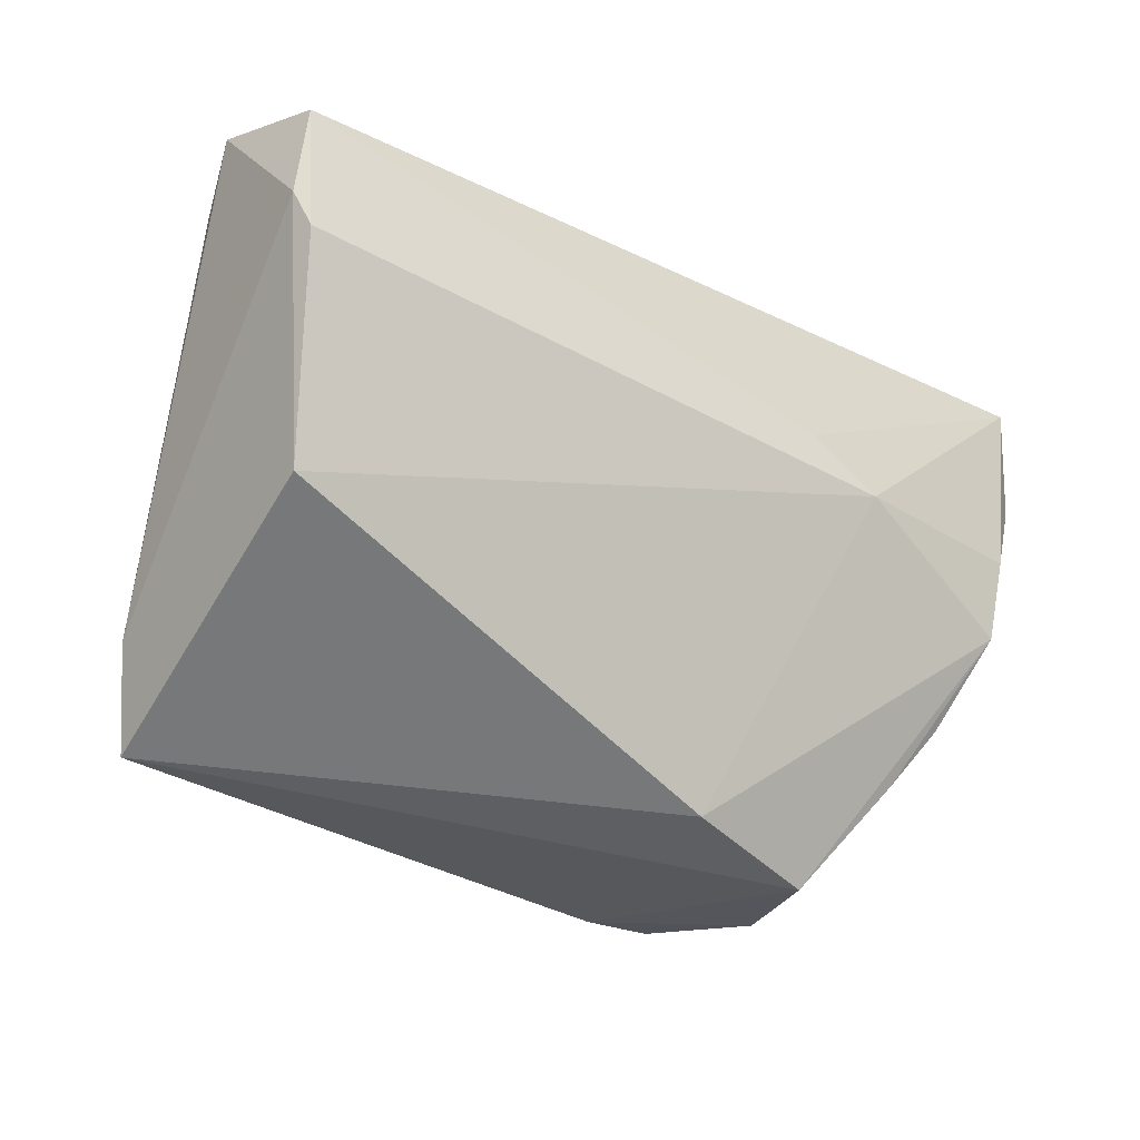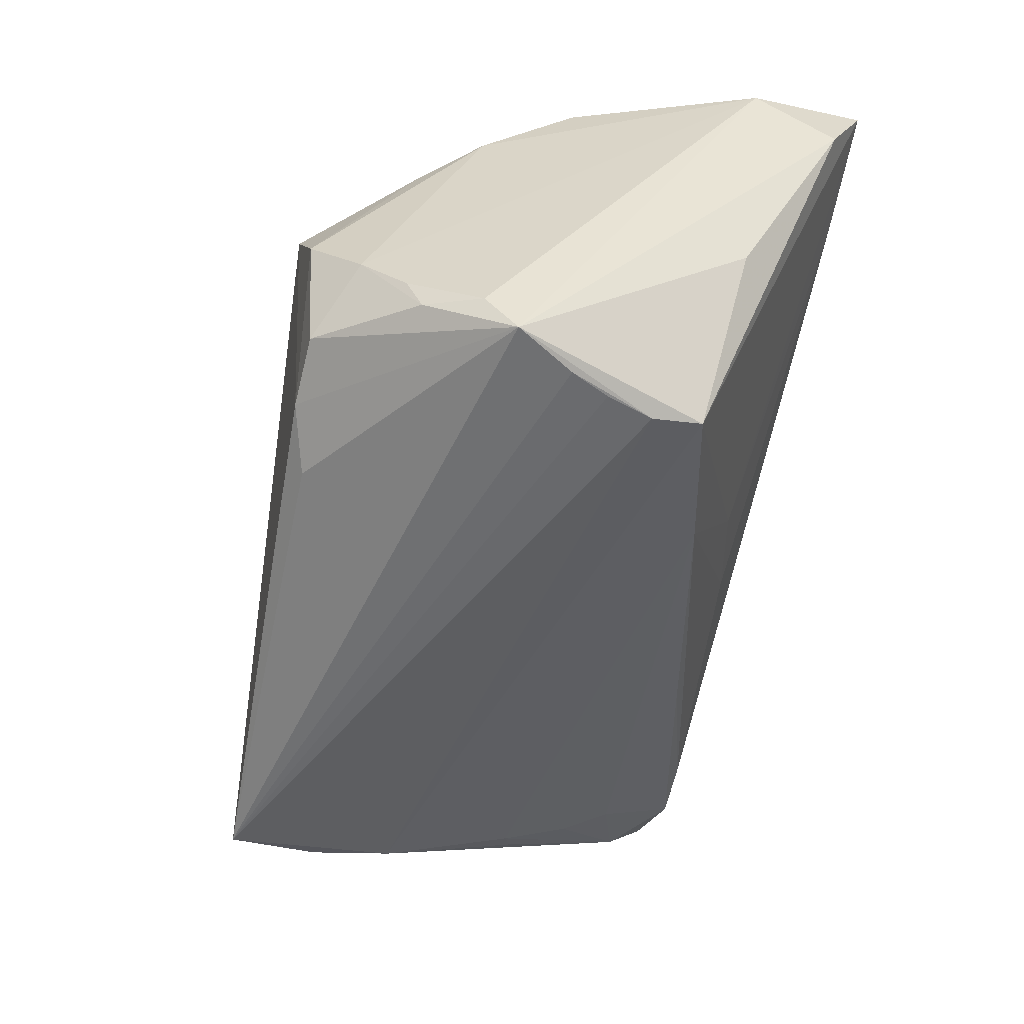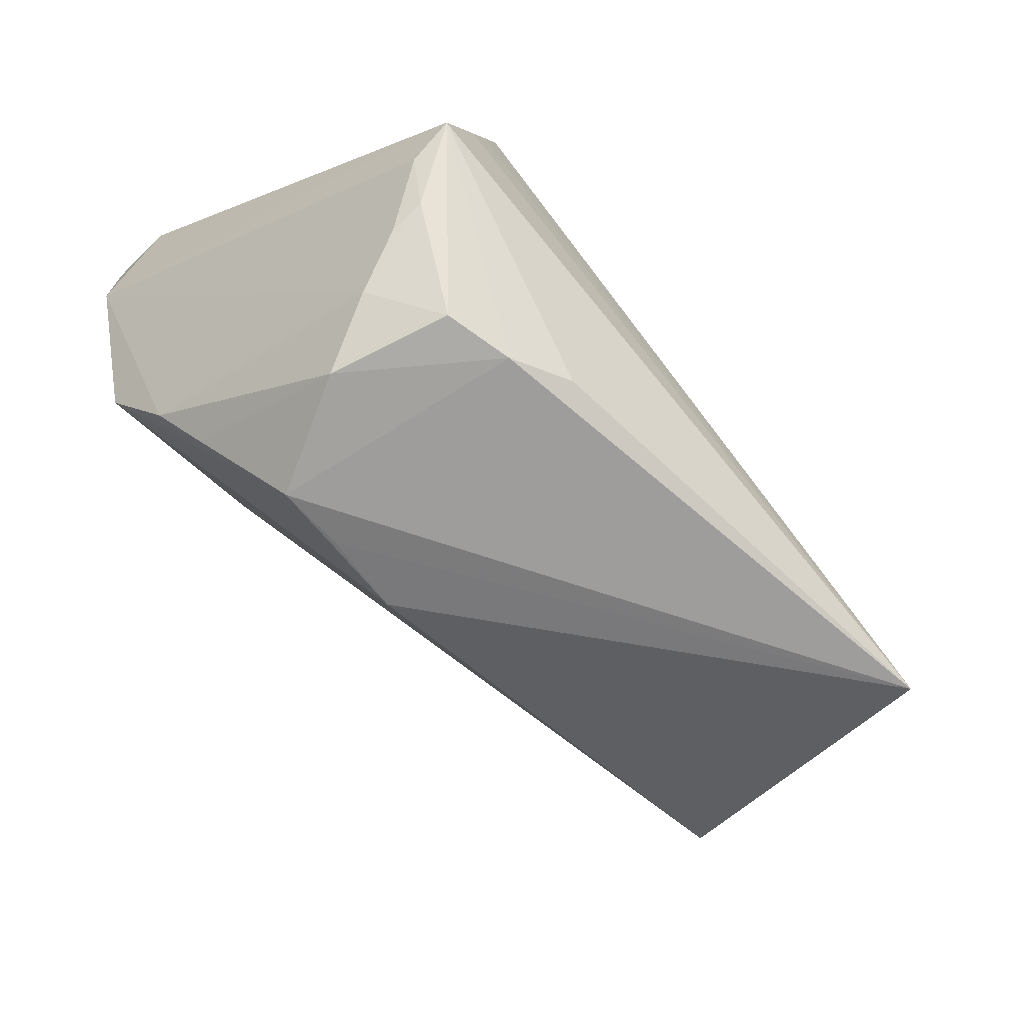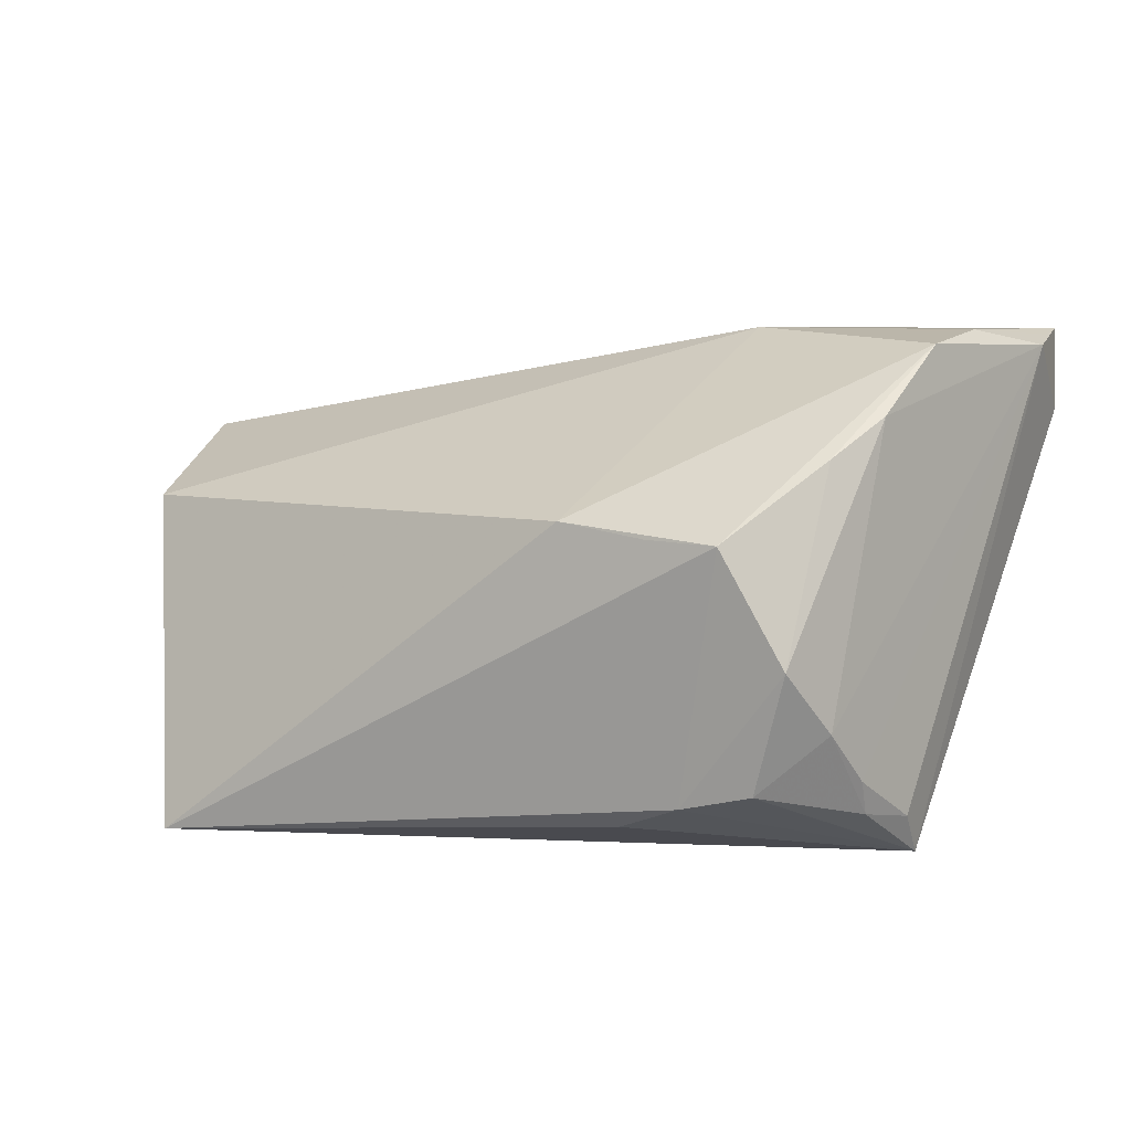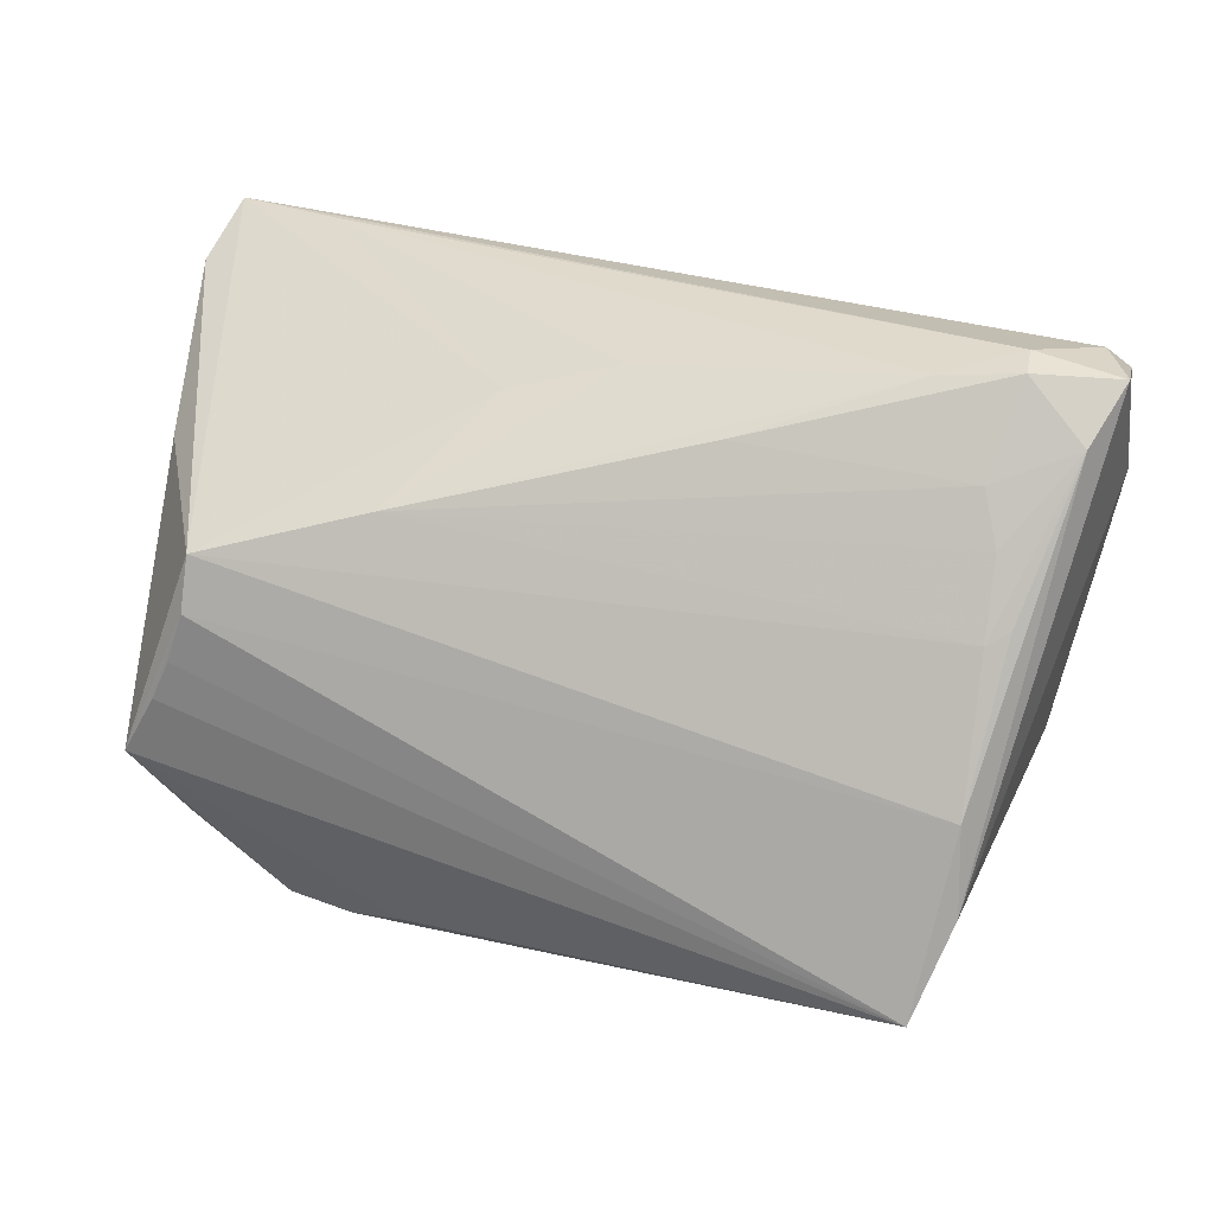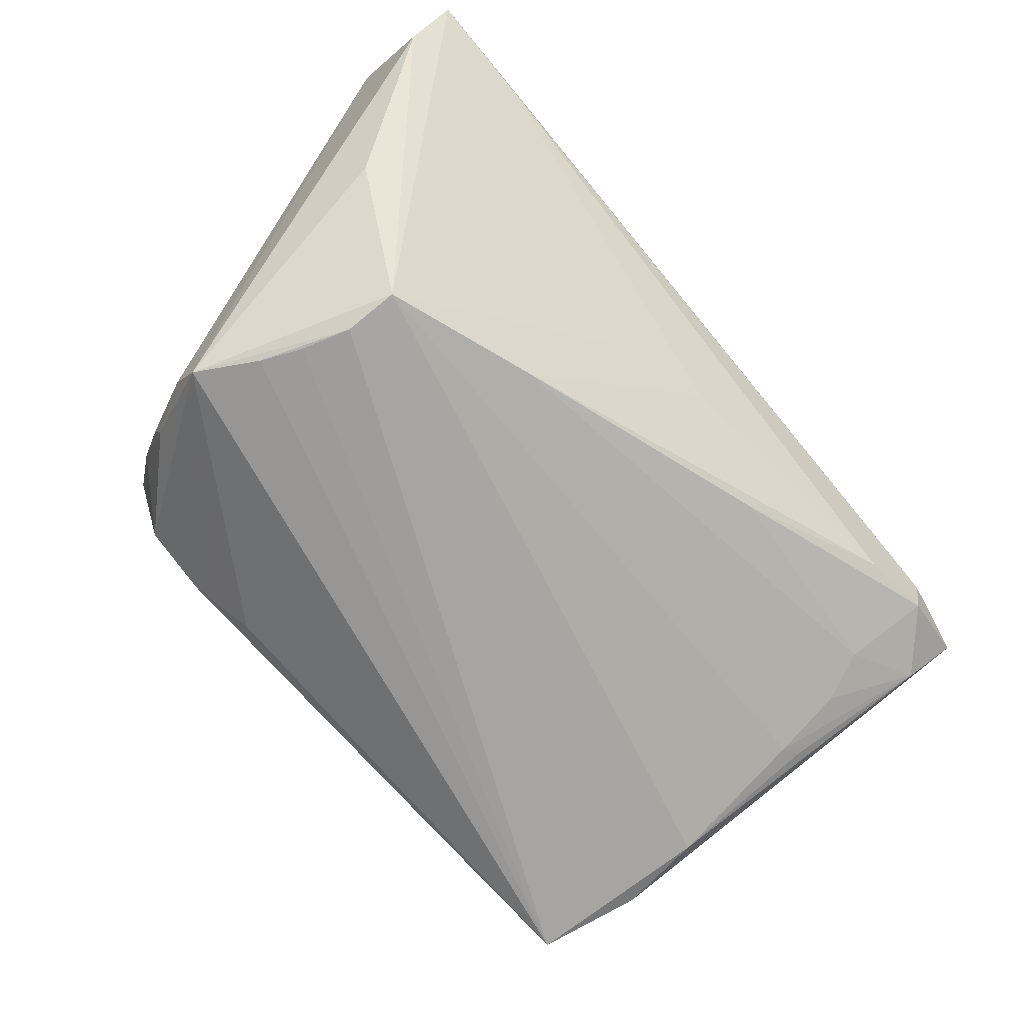
<metadata>
{"format":"obj","ext":"obj","renderer":"f3d","projection":"perspective","resolution":1024,"background":"white","views":[{"elev":-30.4,"azim":-46.0,"up":"+Y"},{"elev":-53.4,"azim":76.8,"up":"+Z"},{"elev":-68.3,"azim":130.4,"up":"+Y"},{"elev":9.7,"azim":19.4,"up":"+Z"},{"elev":25.5,"azim":-163.9,"up":"+Y"},{"elev":-69.8,"azim":130.9,"up":"+Z"}]}
</metadata>
<code>
v 0.01051 -0.03273 0.01078
v 0.03302 -0.03257 -0.01851
v 0.04295 -0.0141 0.02166
v 0.0171 -0.03037 -0.02391
v -0.04124 -0.02948 -0.03003
v -0.04534 -0.01794 -0.02607
v -0.04501 0.009527 -0.01758
v 0.03688 -0.03433 -0.004057
v 0.05595 0.03071 0.01871
v 0.04042 0.00189 -0.03003
v -0.04512 0.01835 -0.01355
v -0.05588 0.01846 0.01264
v -0.01625 0.02745 -0.01354
v 0.01855 0.01918 -0.02306
v 0.04062 0.03568 0.02366
v -0.05276 0.02775 -0.006896
v -0.03658 0.0339 -0.006028
v 0.04629 -0.002434 0.02905
v 0.05544 0.02086 0.02756
v 0.02465 -0.03279 -0.02057
v 0.04308 -0.02084 -0.02255
v -0.04976 -0.01249 0.008347
v 0.04063 -0.02818 -0.01192
v 0.04685 -0.01021 -0.0295
v -0.04755 0.01074 -0.01612
v 0.02953 -0.03568 0.009469
v -0.003042 0.03081 -0.003281
v -0.05462 0.01353 0.01455
v 0.0547 0.0281 0.02838
v -0.04591 0.03467 -0.004959
v 0.0385 0.00773 -0.02989
v 0.02263 0.007729 0.02986
v 0.04934 0.01808 -0.006597
v 0.02116 -0.03447 0.009557
v 0.04877 0.009243 0.03003
v 0.009768 0.02774 -0.00631
v 0.04654 -0.01416 -0.02421
v -0.0527 0.034 0.007291
v -0.04481 -0.00761 -0.02454
v 0.03848 -0.02171 0.01748
v 0.05495 0.03567 0.02873
v -0.05517 0.02972 0.0137
v 0.01363 0.01327 0.02788
v -0.05595 0.03336 -0.0003311
v 0.0381 0.01411 -0.02823
v 0.04266 -0.002915 -0.03003
v -0.04315 0.02442 -0.01107
v 0.04302 -0.02281 -0.01829
v -0.0456 0.03568 -0.0005129
f 12 42 44
f 28 42 12
f 19 24 9
f 31 45 24
f 37 24 19
f 26 5 20
f 20 8 26
f 22 32 28
f 28 12 22
f 44 42 38
f 43 42 28
f 28 32 43
f 24 45 33
f 33 9 24
f 45 9 33
f 19 9 41
f 41 9 45
f 42 43 41
f 41 43 32
f 41 38 42
f 44 30 16
f 39 7 45
f 39 31 5
f 45 31 39
f 24 5 46
f 46 31 24
f 4 5 24
f 24 20 4
f 4 20 5
f 2 20 24
f 8 20 2
f 26 8 40
f 40 18 26
f 19 18 3
f 3 40 8
f 18 40 3
f 1 18 32
f 32 22 1
f 26 18 1
f 1 22 5
f 47 16 30
f 49 41 15
f 38 41 49
f 49 30 44
f 44 38 49
f 32 18 35
f 35 41 32
f 35 18 19
f 25 16 7
f 7 39 25
f 25 39 16
f 6 39 5
f 6 12 44
f 44 16 6
f 16 39 6
f 5 22 6
f 6 22 12
f 5 31 10
f 10 46 5
f 31 46 10
f 34 5 26
f 26 1 34
f 34 1 5
f 36 27 15
f 36 41 45
f 15 41 36
f 15 27 17
f 17 49 15
f 30 49 17
f 7 16 11
f 16 47 11
f 14 11 47
f 14 17 27
f 45 7 14
f 7 11 14
f 14 36 45
f 27 36 14
f 19 41 29
f 29 35 19
f 41 35 29
f 48 37 19
f 13 47 30
f 13 14 47
f 30 17 13
f 17 14 13
f 8 2 23
f 23 3 8
f 19 3 23
f 23 48 19
f 21 2 24
f 21 23 2
f 48 23 21
f 24 37 21
f 37 48 21

</code>
